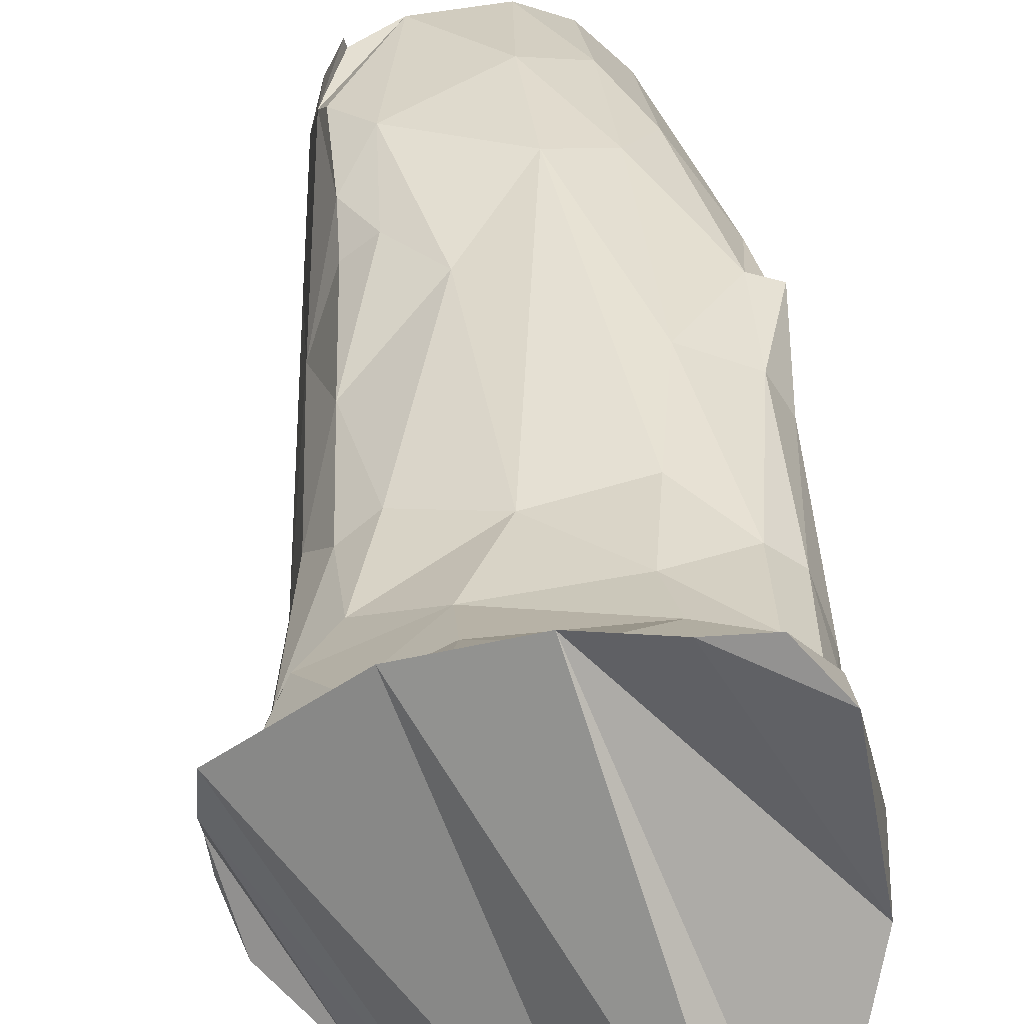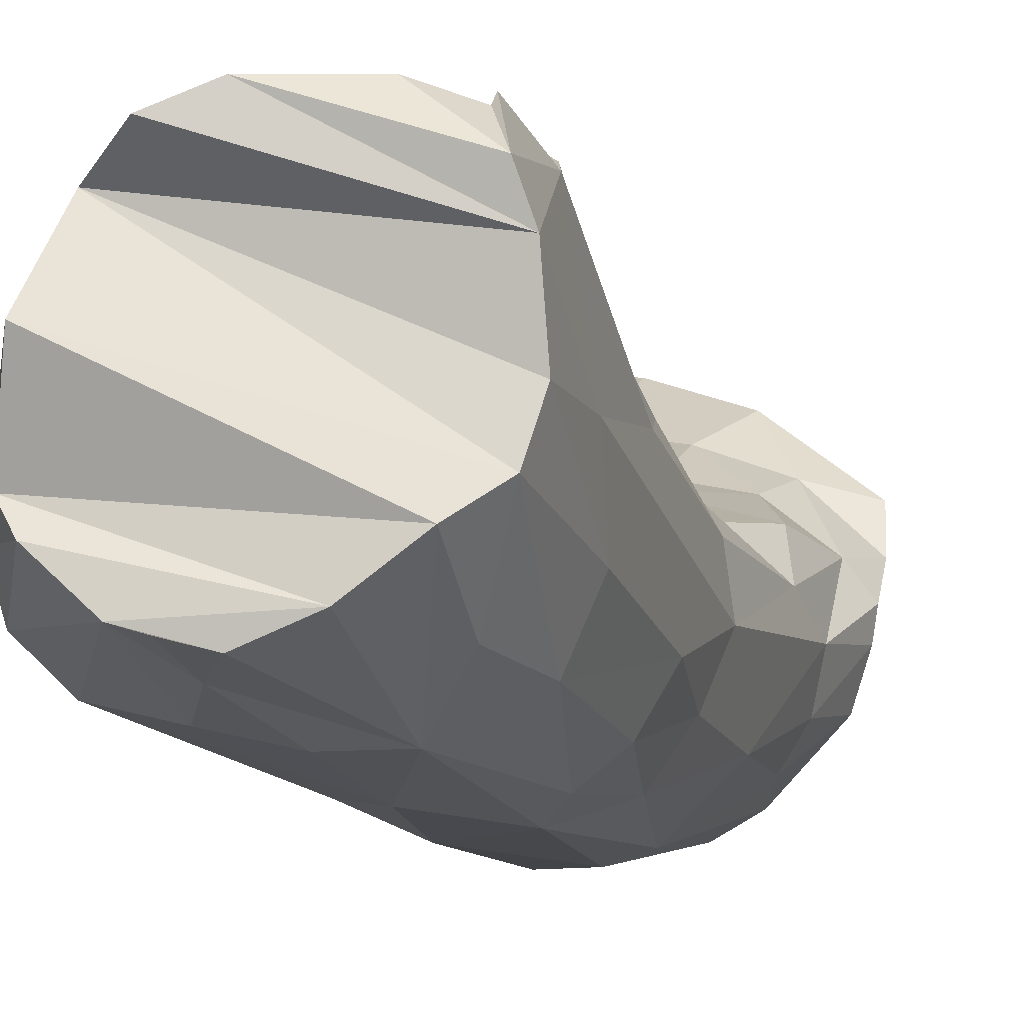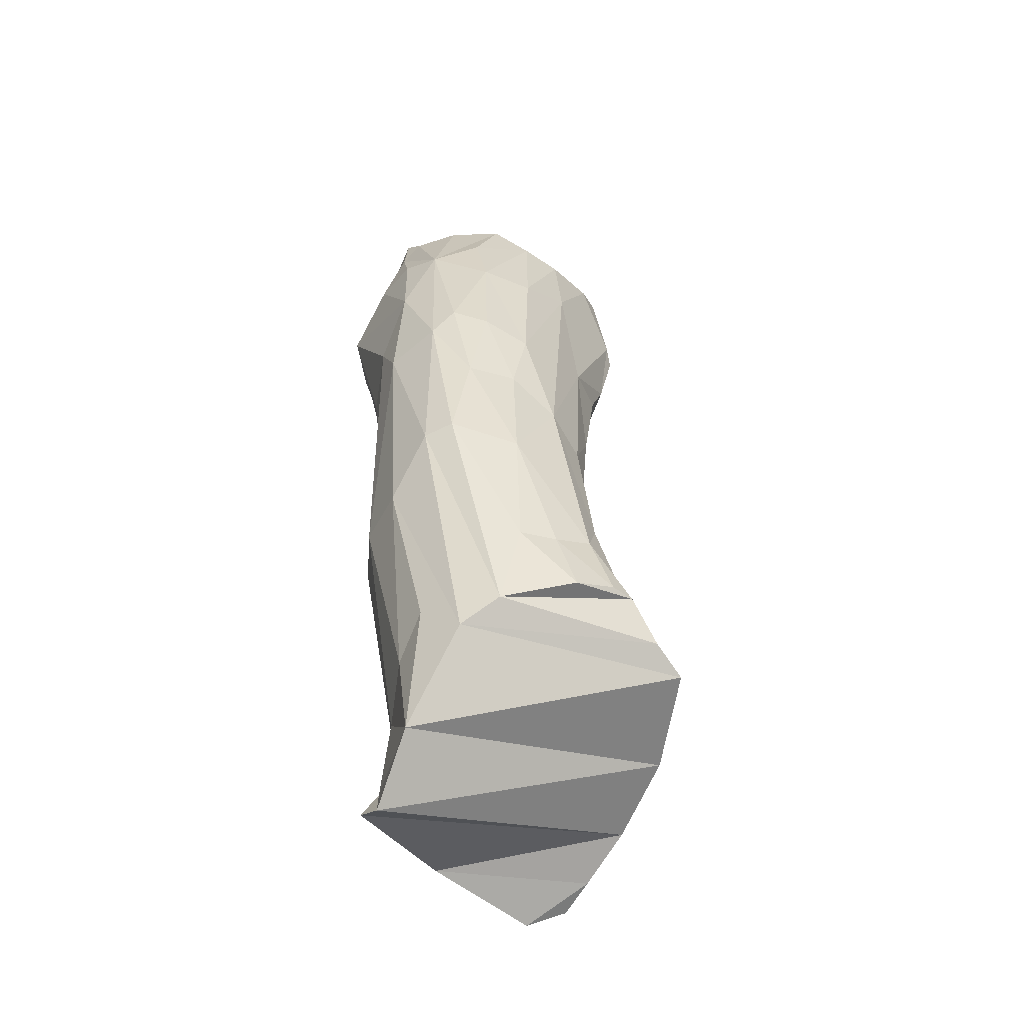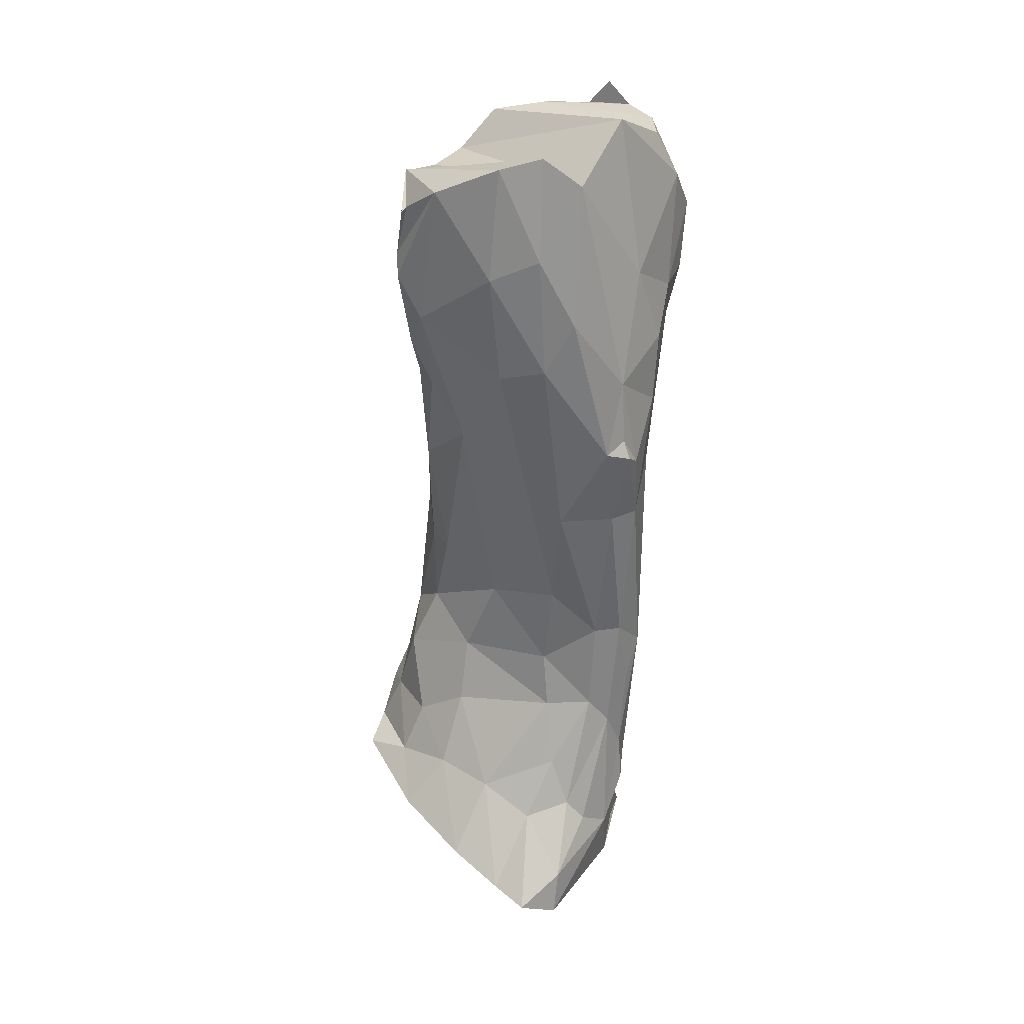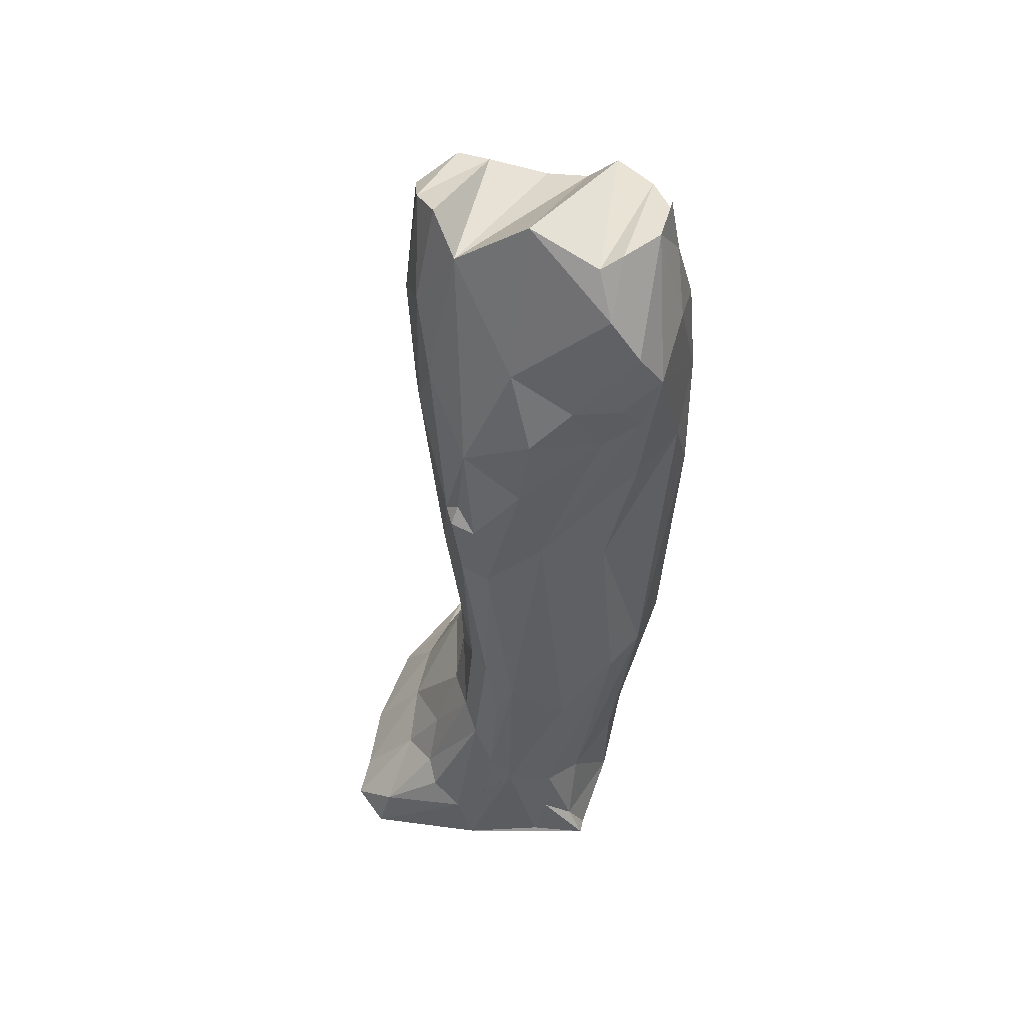
<metadata>
{"format":"obj","ext":"obj","renderer":"f3d","projection":"perspective","resolution":1024,"background":"white","views":[{"elev":31.2,"azim":-3.0,"up":"+Z"},{"elev":-12.8,"azim":-167.6,"up":"+Z"},{"elev":-52.7,"azim":-139.1,"up":"+Y"},{"elev":32.6,"azim":22.6,"up":"+Y"},{"elev":45.0,"azim":91.4,"up":"+Y"}]}
</metadata>
<code>
o 5_left_leg_5_left.085
v -0.05019 0.2513 0.09823
v -0.01679 0.1227 0.07948
v 0.0321 0.2065 0.1034
v 0.02483 0.307 0.1089
v 0.1319 0.04899 0.05825
v 0.1157 -0.09628 0.05123
v 0.1367 -0.09635 0.03664
v 0.1163 -0.3503 0.1493
v 0.1167 -0.392 0.1605
v 0.139 -0.3304 0.06993
v 0.1235 -0.3113 0.09557
v 0.1312 -0.2081 0.04915
v 0.06828 0.3274 0.09617
v 0.07468 0.2175 0.09745
v 0.1137 -0.1833 0.05938
v 0.1069 -0.2909 0.1017
v 0.02861 0.409 0.09548
v 0.06382 0.4186 0.07896
v 0.09406 0.3901 0.06031
v 0.08569 0.04561 0.07781
v 0.07306 -0.05431 0.06486
v 0.0714 -0.1892 0.07174
v 0.086 -0.2475 0.09344
v 0.08975 -0.376 0.1853
v 0.004941 -0.07064 0.05589
v 0.06362 -0.1361 0.06291
v 0.02055 -0.2793 0.1204
v 0.0713 -0.3026 0.1259
v 0.05619 -0.365 0.1769
v -0.03141 0.3802 0.1009
v 0.02233 -0.1188 -0.1421
v -0.03477 -0.3112 -0.1036
v -0.02338 -0.06648 -0.149
v 0.004209 -0.2744 -0.1133
v 0.03156 -0.3877 -0.09601
v 0.06801 0.3125 -0.1403
v 0.1253 0.2822 -0.1225
v 0.01168 0.2107 -0.1592
v 0.02148 0.3034 -0.1507
v 0.04263 -0.3002 -0.09798
v 0.07342 -0.1164 -0.121
v 0.1007 -0.1293 -0.09276
v 0.08559 -0.3223 -0.06104
v 0.0751 0.4047 -0.1157
v 0.1426 0.3215 -0.1003
v 0.1253 0.2822 -0.1225
v 0.0751 0.4047 -0.1157
v 0.1481 -0.1238 0.009739
v 0.1424 -0.1636 0.02593
v 0.1398 -0.2468 0.03281
v 0.1345 0.2932 0.0109
v 0.1506 0.2235 -0.00589
v 0.1455 0.2599 -0.04368
v 0.1312 -0.2081 0.04915
v 0.1472 0.04753 0.03324
v 0.1367 -0.09635 0.03664
v 0.1396 0.359 -0.07417
v 0.09406 0.3901 0.06031
v 0.107 0.4326 -0.003735
v 0.1364 0.1972 0.05398
v 0.1319 0.04899 0.05825
v 0.1209 0.4014 -0.06314
v 0.1093 0.4069 -0.08326
v -0.08526 0.3699 0.03606
v -0.09121 0.2791 -0.01429
v -0.08057 0.3054 0.08145
v -0.08978 0.1555 0.01074
v -0.1008 0.00511 -0.04761
v -0.09335 -0.008012 -0.001996
v -0.08626 0.3544 -0.01804
v -0.08728 0.244 -0.06925
v -0.09351 0.1075 -0.08142
v -0.09846 -0.1752 0.0405
v -0.1189 -0.2425 0.03586
v -0.07487 -0.2398 0.07186
v -0.1368 -0.2863 0.04405
v -0.1353 -0.3005 0.07893
v -0.08947 -0.2869 0.09038
v -0.1073 -0.144 0.00095
v -0.07406 -0.1147 0.0293
v -0.07819 -0.04315 0.02283
v 0.005639 -0.3418 0.1668
v 0.05619 -0.365 0.1769
v 0.02055 -0.2793 0.1204
v -0.02633 -0.2072 0.07601
v -0.03372 -0.2724 0.109
v 0.0714 -0.1892 0.07174
v -0.05515 -0.03816 0.0399
v -0.02655 -0.1484 0.05617
v 0.004941 -0.07064 0.05589
v -0.0632 -0.3184 0.138
v 0.06362 -0.1361 0.06291
v -0.01679 0.1227 0.07948
v 0.02148 0.3034 -0.1507
v 0.01168 0.2107 -0.1592
v -0.01848 0.2829 -0.1476
v 0.1253 0.2822 -0.1225
v 0.05159 0.1552 -0.1465
v -0.03078 0.1088 -0.1554
v 0.02123 0.09679 -0.1585
v -0.02338 -0.06648 -0.149
v 0.02233 -0.1188 -0.1421
v 0.0983 0.1467 -0.1073
v 0.07342 -0.1164 -0.121
v 0.1086 0.04831 -0.07908
v -0.05515 -0.03816 0.0399
v -0.07524 0.06801 0.03741
v -0.07819 -0.04315 0.02283
v -0.05086 0.1721 0.07575
v -0.07205 0.2131 0.07535
v -0.07164 0.1735 0.0588
v -0.05019 0.2513 0.09823
v -0.01679 0.1227 0.07948
v 0.1104 -0.3171 -0.03108
v 0.1007 -0.1293 -0.09276
v 0.1281 -0.1732 -0.04278
v 0.1371 -0.2803 0.01224
v 0.1395 0.0802 -0.01821
v 0.1481 -0.1238 0.009739
v 0.1499 0.1599 0.002981
v 0.1472 0.04753 0.03324
v 0.113 -0.3631 -0.02717
v 0.1167 -0.4024 -0.0159
v 0.139 -0.3304 0.06993
v 0.1351 -0.3851 0.05518
v 0.1064 -0.423 -0.06914
v 0.1499 0.1125 0.0455
v 0.1398 -0.2468 0.03281
v 0.1443 -0.2926 0.03625
v 0.1167 -0.392 0.1605
v 0.1418 0.1406 0.06019
v 0.1502 0.1259 0.06597
v 0.1312 -0.2081 0.04915
v 0.1364 0.1972 0.05398
v 0.1506 0.2235 -0.00589
v -0.1073 -0.144 0.00095
v -0.1008 0.00511 -0.04761
v -0.1168 -0.1885 -0.02064
v -0.01848 0.2829 -0.1476
v -0.05017 0.3193 -0.1134
v -0.05119 0.3937 -0.08176
v -0.0752 0.3598 -0.05561
v -0.08626 0.3544 -0.01804
v -0.08728 0.244 -0.06925
v -0.09335 -0.008012 -0.001996
v -0.09196 -0.08427 -0.09407
v -0.08786 0.03241 -0.09395
v -0.1059 -0.2065 -0.05581
v -0.09351 0.1075 -0.08142
v -0.06648 0.2428 -0.1152
v -0.1323 -0.2532 -0.009743
v -0.04983 0.1382 -0.1449
v -0.03078 0.1088 -0.1554
v -0.0744 0.1235 -0.121
v -0.06258 0.03511 -0.1309
v -0.08763 -0.2084 -0.08446
v -0.1185 -0.2672 -0.04426
v -0.06877 -0.2885 -0.09007
v -0.05072 -0.06321 -0.1412
v -0.01848 0.2829 -0.1476
v -0.05119 0.3937 -0.08176
v -0.01101 0.3965 -0.112
v 0.02993 0.3966 -0.1282
v 0.04591 0.3694 -0.1342
v 0.02148 0.3034 -0.1507
v -0.02338 -0.06648 -0.149
v -0.05072 -0.06321 -0.1412
v -0.03078 0.1088 -0.1554
v -0.06877 -0.2885 -0.09007
v -0.03477 -0.3112 -0.1036
v 0.05079 0.4212 -0.1251
v 0.07511 0.4047 -0.1157
v 0.06801 0.3125 -0.1403
v 0.121 0.2282 -0.1057
v 0.0983 0.1467 -0.1073
v 0.1253 0.2822 -0.1225
v 0.1086 0.04831 -0.07908
v 0.1007 -0.1293 -0.09276
v 0.07342 -0.1164 -0.121
v 0.1395 0.0802 -0.01821
v 0.1431 0.2618 -0.08614
v 0.1365 0.2162 -0.07033
v 0.1281 -0.1732 -0.04278
v 0.1455 0.2599 -0.04368
v 0.1506 0.2235 -0.00589
v 0.1499 0.1599 0.002981
v 0.1426 0.3215 -0.1003
v 0.1502 0.1259 0.06597
v 0.1319 0.04899 0.05825
v 0.1472 0.04753 0.03324
v 0.1295 0.1273 0.07149
v 0.1418 0.1406 0.06019
v 0.1364 0.1972 0.05398
v 0.06828 0.3274 0.09617
v 0.09863 0.2647 0.08501
v 0.09406 0.3901 0.06031
v 0.07468 0.2175 0.09745
v 0.08569 0.04561 0.07781
v 0.1007 -0.1293 -0.09276
v 0.1104 -0.3171 -0.03108
v 0.08559 -0.3223 -0.06104
v 0.1006 -0.3929 -0.05514
v 0.03156 -0.3877 -0.09601
v 0.1064 -0.423 -0.06914
v 0.08386 -0.4334 -0.07199
v 0.113 -0.3631 -0.02717
v 0.05079 0.4212 -0.1251
v 0.02993 0.3966 -0.1282
v 0.07511 0.4047 -0.1157
v -0.1185 -0.2672 -0.04426
v -0.06877 -0.2885 -0.09007
v -0.1361 -0.2527 0.01236
v -0.1323 -0.2532 -0.009743
v -0.03477 -0.3112 -0.1036
v -0.1368 -0.2863 0.04405
v -0.1353 -0.3005 0.07893
v 0.03156 -0.3877 -0.09601
v 0.08386 -0.4334 -0.07199
v -0.0632 -0.3184 0.138
v 0.1064 -0.423 -0.06914
v 0.005639 -0.3418 0.1668
v 0.1351 -0.3851 0.05518
v 0.05619 -0.365 0.1769
v 0.1167 -0.392 0.1605
v 0.08975 -0.376 0.1853
v 0.1093 0.4069 -0.08326
v -0.01101 0.3965 -0.112
v 0.1209 0.4014 -0.06314
v -0.05119 0.3937 -0.08176
v 0.107 0.4326 -0.003735
v -0.0752 0.3598 -0.05561
v 0.09406 0.3901 0.06031
v -0.08626 0.3544 -0.01804
v 0.06382 0.4186 0.07896
v -0.08526 0.3699 0.03606
v 0.02861 0.409 0.09548
v -0.07686 0.3825 0.06473
v -0.03141 0.3802 0.1009
v -0.06366 0.3584 0.09292
v -0.07524 0.06801 0.03741
v -0.09335 -0.008012 -0.001996
v -0.07819 -0.04315 0.02283
v -0.08057 0.3054 0.08145
v -0.06366 0.3584 0.09292
v -0.06564 0.3559 0.09965
v -0.03141 0.3802 0.1009
v -0.07582 0.287 0.09156
v -0.05019 0.2513 0.09823
v -0.07686 0.3825 0.06473
v -0.1073 -0.144 0.00095
v -0.07205 0.2131 0.07535
v -0.08978 0.1555 0.01074
v -0.07164 0.1735 0.0588
v -0.1361 -0.2527 0.01236
v -0.1368 -0.2863 0.04405
v -0.1189 -0.2425 0.03586
v -0.1073 -0.144 0.00095
v -0.1168 -0.1885 -0.02064
v -0.08526 0.3699 0.03606
v -0.08057 0.3054 0.08145
v -0.07686 0.3825 0.06473
v -0.1323 -0.2532 -0.009743
f 31 32 33
f 31 34 32
f 35 32 34
f 36 37 38
f 36 38 39
f 34 31 40
f 40 35 34
f 40 31 41
f 42 43 41
f 40 41 43
f 40 43 35
f 37 36 44
f 254 255 256
f 257 258 256
f 259 260 261
f 258 254 256
f 262 254 258
f 1 2 3
f 1 3 4
f 5 6 7
f 8 9 10
f 11 8 10
f 11 10 12
f 13 4 14
f 15 16 12
f 16 11 12
f 17 13 18
f 18 13 19
f 5 20 6
f 20 21 6
f 7 15 12
f 22 23 15
f 23 16 15
f 14 3 20
f 24 9 8
f 4 3 14
f 17 4 13
f 20 3 21
f 21 3 25
f 25 26 21
f 21 26 6
f 26 15 6
f 26 22 15
f 6 15 7
f 22 27 23
f 23 27 28
f 23 28 16
f 27 29 28
f 28 8 16
f 16 8 11
f 28 29 24
f 28 24 8
f 17 30 4
f 2 25 3
f 30 1 4
f 45 46 47
f 48 49 50
f 51 52 53
f 49 54 50
f 55 56 48
f 51 53 57
f 53 45 57
f 58 51 59
f 58 60 51
f 51 60 52
f 61 56 55
f 56 49 48
f 59 57 62
f 59 51 57
f 56 54 49
f 63 45 47
f 57 45 63
f 62 57 63
f 64 65 66
f 65 67 66
f 67 68 69
f 65 64 70
f 71 65 70
f 65 72 68
f 67 65 68
f 71 72 65
f 73 74 75
f 76 77 78
f 76 78 74
f 79 80 81
f 79 73 80
f 74 78 75
f 74 73 79
f 82 83 84
f 85 86 84
f 85 84 87
f 81 80 88
f 73 89 80
f 73 75 89
f 90 80 89
f 86 78 91
f 78 77 91
f 80 90 88
f 90 89 92
f 85 87 89
f 93 88 90
f 89 87 92
f 75 85 89
f 85 75 86
f 75 78 86
f 91 82 86
f 86 82 84
f 94 95 96
f 97 98 95
f 95 99 96
f 95 100 99
f 100 101 99
f 98 100 95
f 100 102 101
f 97 103 98
f 98 104 100
f 104 102 100
f 98 103 105
f 105 104 98
f 106 107 108
f 109 110 111
f 112 110 109
f 112 109 113
f 111 107 109
f 107 106 113
f 109 107 113
f 114 115 116
f 117 114 116
f 118 119 116
f 117 116 119
f 120 121 118
f 114 117 122
f 121 119 118
f 117 123 122
f 117 124 125
f 123 125 126
f 120 127 121
f 119 128 117
f 128 129 117
f 122 123 126
f 117 125 123
f 124 130 125
f 131 132 127
f 128 124 129
f 128 133 124
f 129 124 117
f 134 120 135
f 134 127 120
f 134 131 127
f 127 132 121
f 136 137 138
f 139 140 141
f 141 140 142
f 143 142 144
f 137 136 145
f 137 146 138
f 147 146 137
f 146 148 138
f 149 147 137
f 142 150 144
f 142 140 150
f 150 149 144
f 138 148 151
f 139 150 140
f 139 152 150
f 139 153 152
f 154 150 152
f 150 154 149
f 152 155 154
f 154 147 149
f 155 147 154
f 155 146 147
f 146 156 148
f 148 157 151
f 156 157 148
f 156 158 157
f 152 153 155
f 159 156 146
f 155 159 146
f 159 155 153
f 158 156 159
f 160 161 162
f 163 160 162
f 164 160 163
f 165 160 164
f 166 167 168
f 167 166 169
f 166 170 169
f 171 172 164
f 172 173 164
f 164 173 165
f 171 164 163
f 174 175 176
f 177 178 179
f 174 180 175
f 175 180 177
f 174 181 182
f 177 183 178
f 181 174 176
f 184 185 182
f 185 186 182
f 186 180 182
f 180 174 182
f 180 183 177
f 176 187 181
f 181 184 182
f 187 184 181
f 188 189 190
f 191 192 193
f 188 191 189
f 194 195 196
f 195 193 196
f 194 197 195
f 195 197 191
f 193 195 191
f 191 188 192
f 197 198 191
f 191 198 189
f 199 200 201
f 202 203 201
f 202 204 205
f 203 202 205
f 201 200 202
f 202 200 206
f 202 206 204
f 207 208 209
f 210 211 212
f 210 212 213
f 211 214 215
f 211 215 212
f 215 214 216
f 214 217 216
f 218 219 217
f 219 216 217
f 218 220 221
f 218 221 219
f 222 223 221
f 222 221 220
f 222 224 223
f 224 225 223
f 226 209 227
f 209 208 227
f 228 226 227
f 228 227 229
f 228 229 230
f 229 231 230
f 230 231 232
f 231 233 232
f 234 232 235
f 232 233 235
f 236 234 235
f 236 235 237
f 236 237 238
f 237 239 238
f 240 241 242
f 243 244 245
f 246 247 248
f 245 244 249
f 245 249 243
f 244 243 246
f 246 243 247
f 241 250 242
f 251 248 247
f 247 243 251
f 243 252 251
f 252 253 251
f 252 240 253
f 241 240 252

</code>
